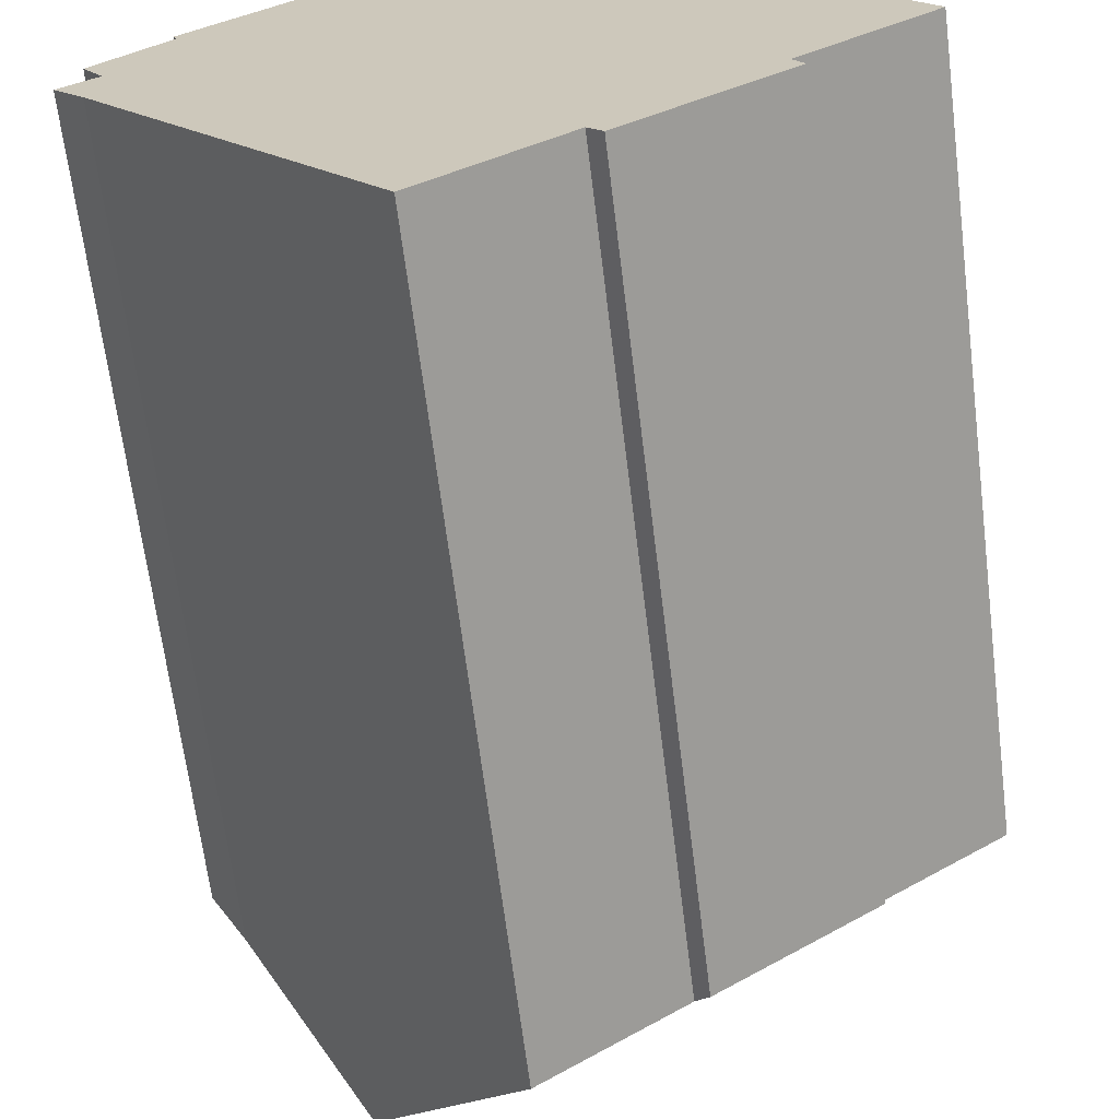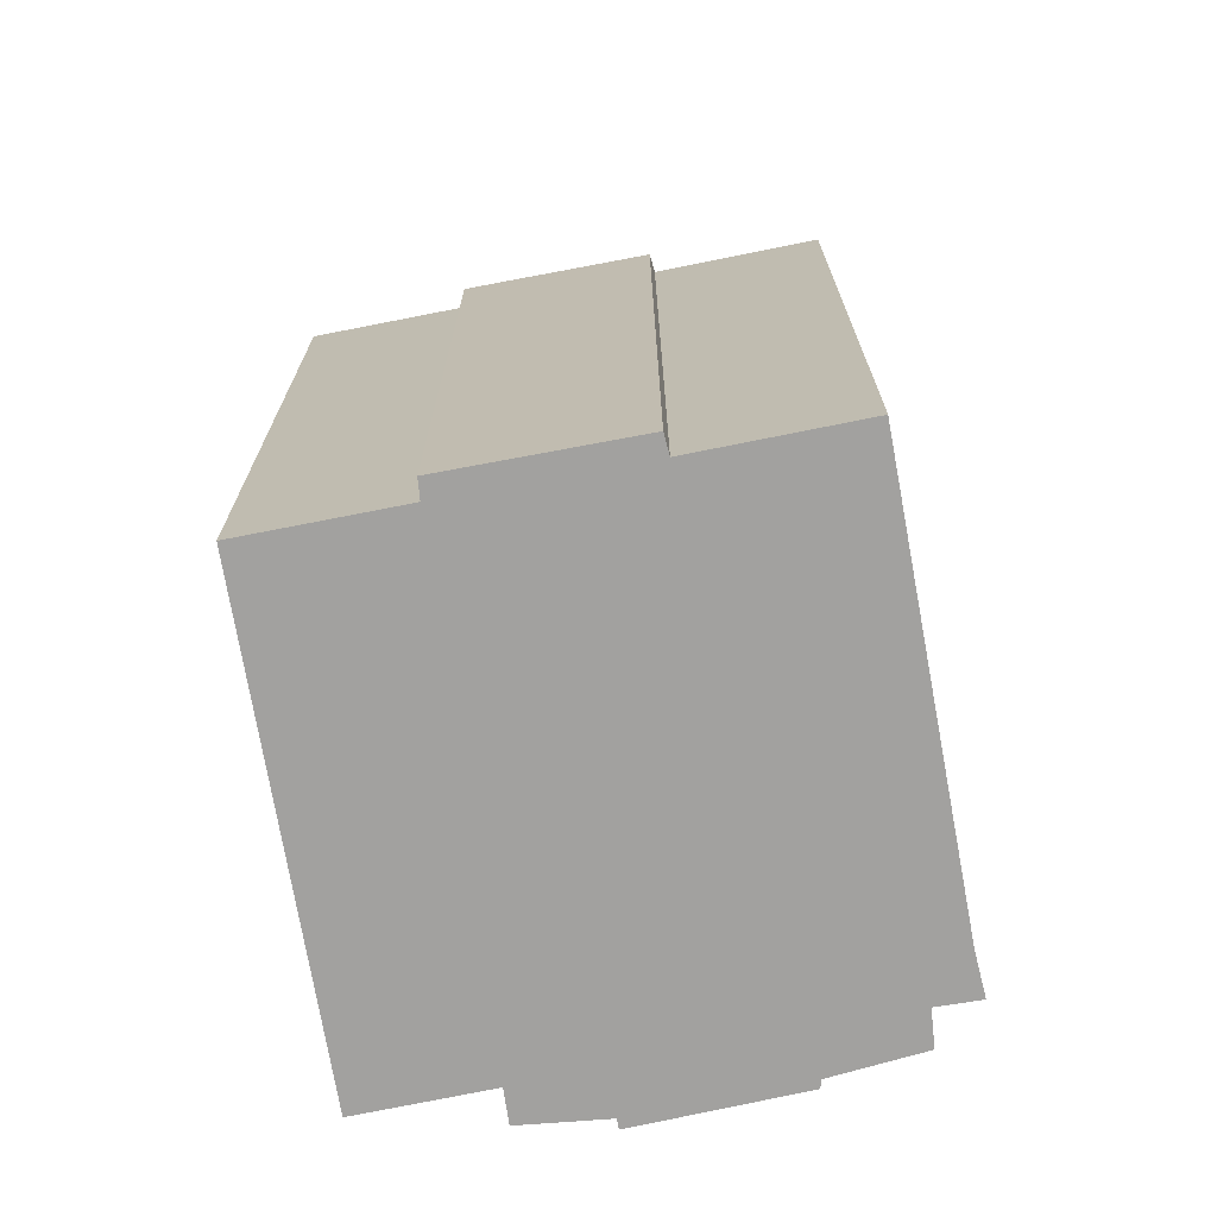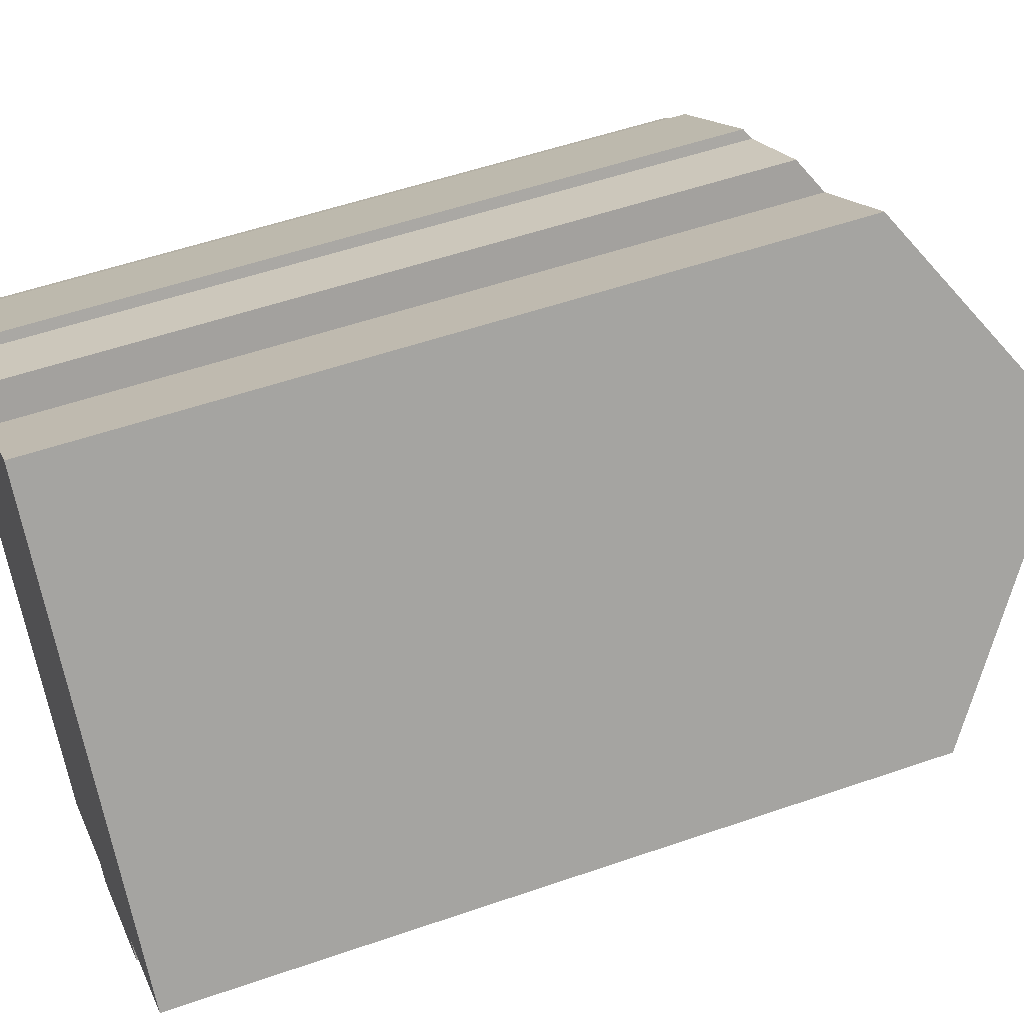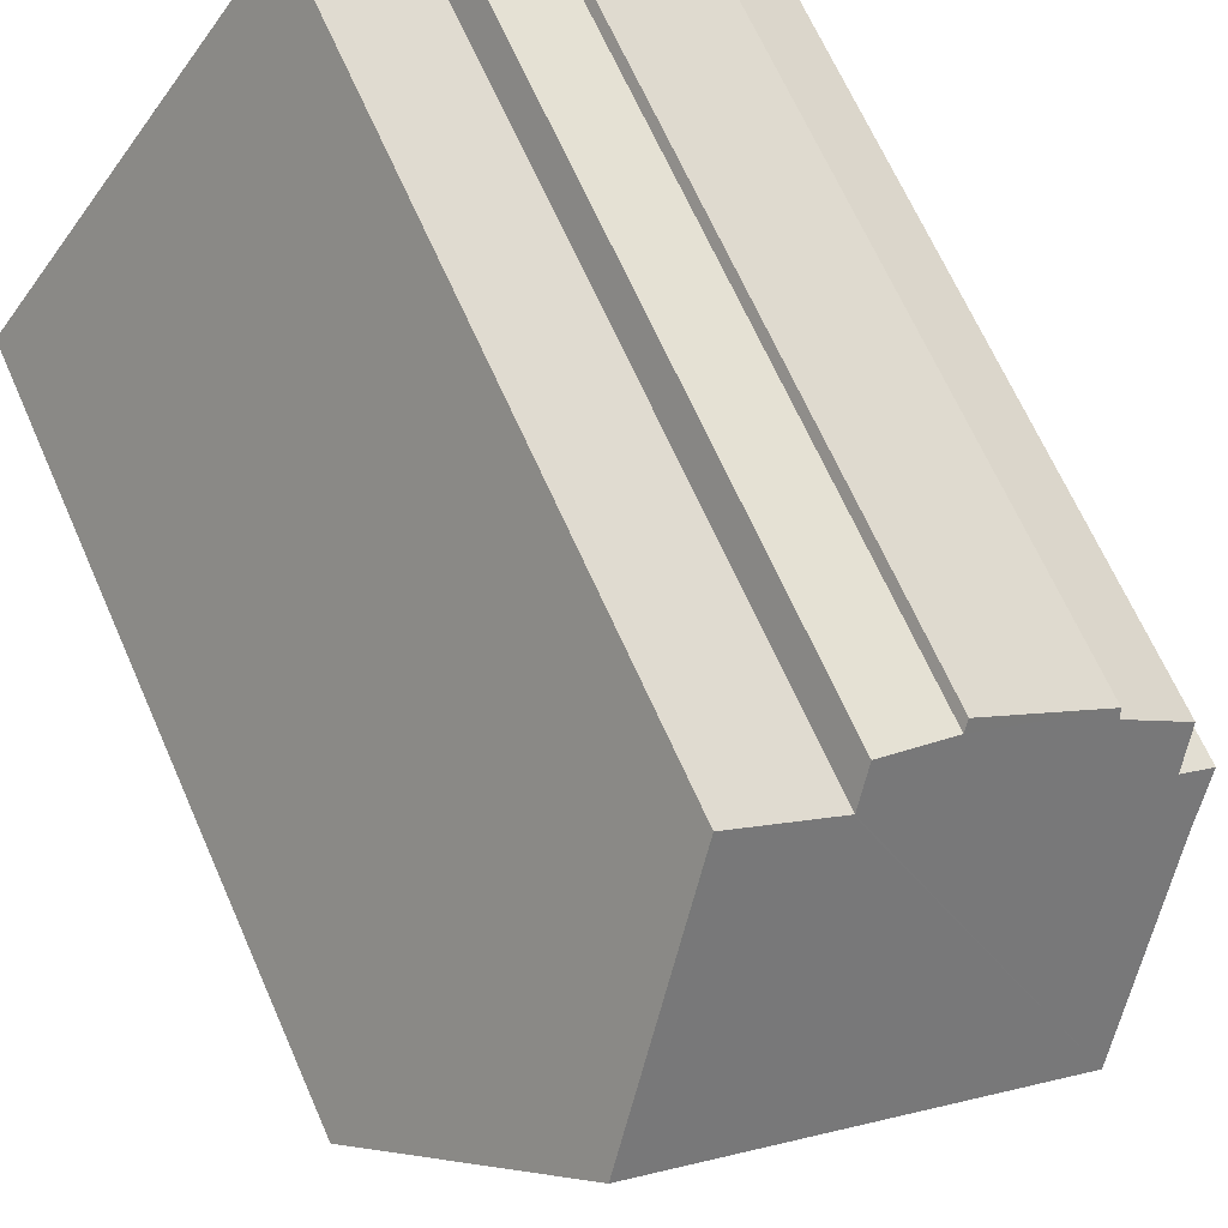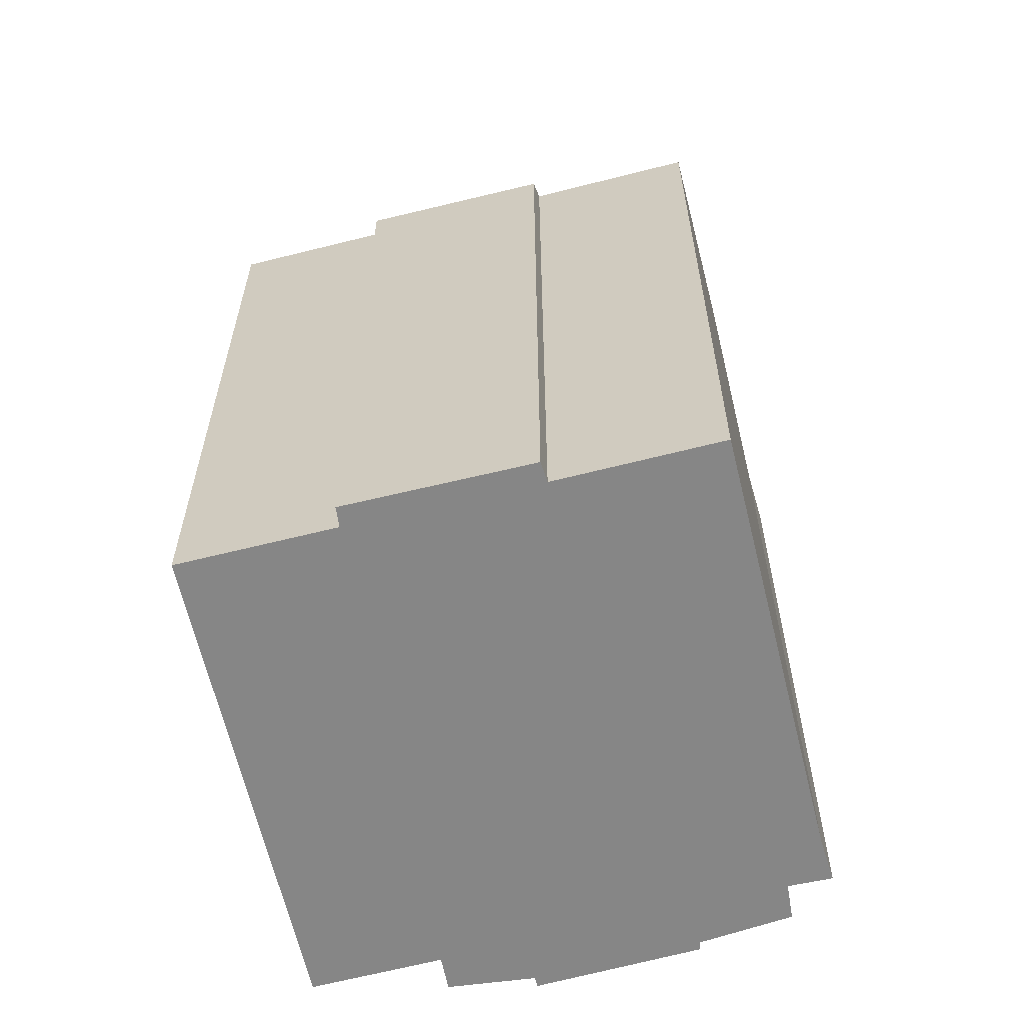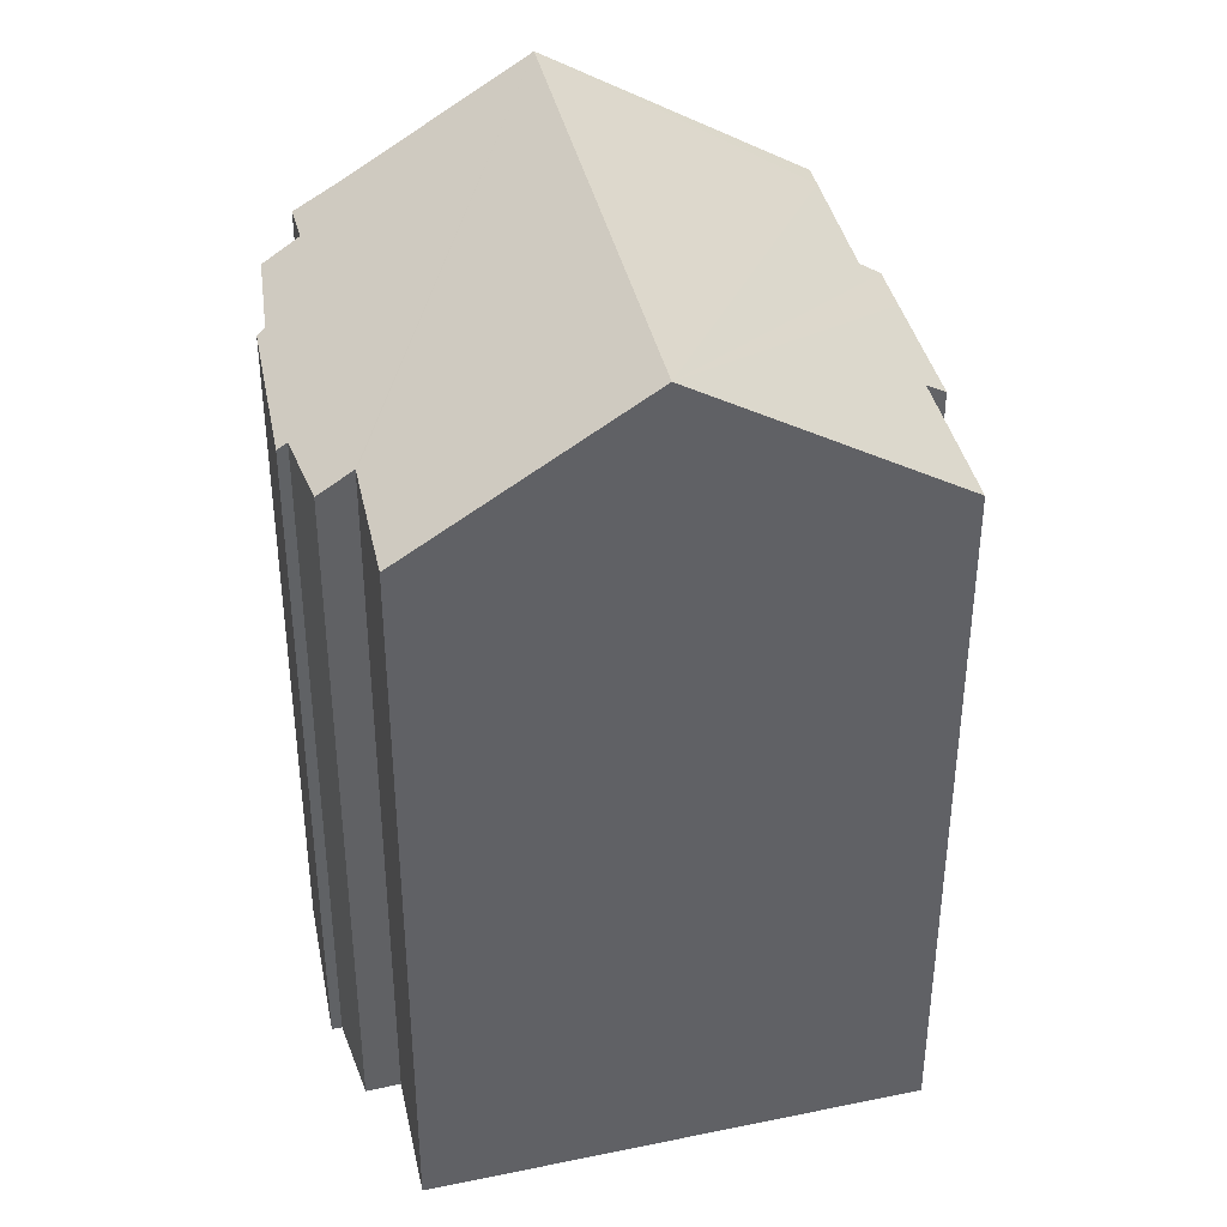
<metadata>
{"format":"obj","ext":"obj","renderer":"f3d","projection":"perspective","resolution":1024,"background":"white","views":[{"elev":-65.9,"azim":7.1,"up":"+Z"},{"elev":-72.2,"azim":153.9,"up":"+Y"},{"elev":53.3,"azim":69.6,"up":"+Z"},{"elev":66.5,"azim":156.2,"up":"+Z"},{"elev":-62.2,"azim":157.1,"up":"+Y"},{"elev":40.0,"azim":40.1,"up":"+Y"}]}
</metadata>
<code>
v  3.874 24.95 -5.056
v  8.876 20.51 -10.54
v  8.299 20.51 -10.98
v  15.54 24.95 3.791
v  12 20.52 -8.14
v  12.38 20.17 -8.584
v  13.56 20.17 -7.705
v  15.27 20.16 -6.424
v  16.32 20.49 -4.934
v  16.61 20.15 -5.419
v  19.85 20.5 -2.242
v  13.62 22.97 6.471
v  11.72 21.06 9.023
v  11.77 21.06 9.063
v  8.876 21.08 6.813
v  8.817 21.08 6.767
v  6.145 20.32 6.339
v  2.402 20.37 3.397
v  2.32 20.23 3.627
v  1.011 21.15 0.718
v  0.45 20.52 1.61
v  0.823 21.89 -0.97
v  0 21.12 1.293e-15
v  5.969 20.14 6.57
v  8.258 20.49 7.58
v  1.011 -4.396e-17 0.718
v  0 0 0
v  0.45 -9.858e-17 1.61
v  2.402 -2.08e-16 3.397
v  2.32 -2.221e-16 3.627
v  5.969 -4.023e-16 6.57
v  8.258 -4.641e-16 7.58
v  6.145 -3.882e-16 6.339
v  8.817 -4.144e-16 6.767
v  11.72 21.06 9.023
v  11.77 -5.549e-16 9.063
v  8.876 -4.172e-16 6.813
v  11.72 -5.525e-16 9.023
v  13.62 -3.962e-16 6.471
v  19.85 1.373e-16 -2.242
v  15.54 -2.321e-16 3.791
v  16.32 3.021e-16 -4.934
v  16.61 3.318e-16 -5.419
v  13.56 4.718e-16 -7.705
v  12.38 5.256e-16 -8.584
v  15.27 3.934e-16 -6.424
v  12 4.984e-16 -8.14
v  8.299 6.724e-16 -10.98
v  8.876 6.453e-16 -10.54
v  0.823 5.94e-17 -0.97
v  3.874 3.096e-16 -5.056
g defaultobject
f 1 2 3
f 2 1 4
f 2 4 5
f 5 4 6
f 6 4 7
f 7 4 8
f 8 4 9
f 8 9 10
f 9 4 11
f 12 13 14
f 13 12 15
f 15 12 4
f 15 4 1
f 15 1 16
f 16 1 17
f 17 1 18
f 17 18 19
f 18 1 20
f 18 20 21
f 20 1 22
f 20 22 23
f 19 24 17
f 17 25 16
f 23 26 20
f 26 23 27
f 28 18 21
f 18 28 29
f 30 24 19
f 24 30 31
f 17 32 25
f 32 17 33
f 34 15 16
f 15 34 35
f 35 34 14
f 14 34 36
f 36 34 37
f 36 37 38
f 24 33 17
f 33 24 31
f 25 34 16
f 34 25 32
f 12 11 4
f 11 12 14
f 11 14 36
f 11 36 39
f 11 39 40
f 40 39 41
f 42 10 9
f 10 42 43
f 40 9 11
f 9 40 42
f 43 8 10
f 8 43 7
f 7 43 6
f 6 43 44
f 6 44 45
f 44 43 46
f 47 2 5
f 2 47 3
f 3 47 48
f 48 47 49
f 50 23 22
f 23 50 27
f 26 21 20
f 21 26 28
f 6 47 5
f 47 6 45
f 3 22 1
f 22 3 48
f 22 48 50
f 50 48 51
f 29 19 18
f 19 29 30
f 45 42 47
f 42 45 44
f 42 44 43
f 43 44 46
f 50 26 27
f 26 50 34
f 34 50 37
f 37 50 38
f 38 50 36
f 36 50 39
f 39 50 51
f 39 51 41
f 41 51 48
f 41 48 47
f 41 47 40
f 47 48 49
f 40 47 42
f 29 31 30
f 31 29 33
f 33 29 28
f 33 28 26
f 33 26 32
f 32 26 34

</code>
